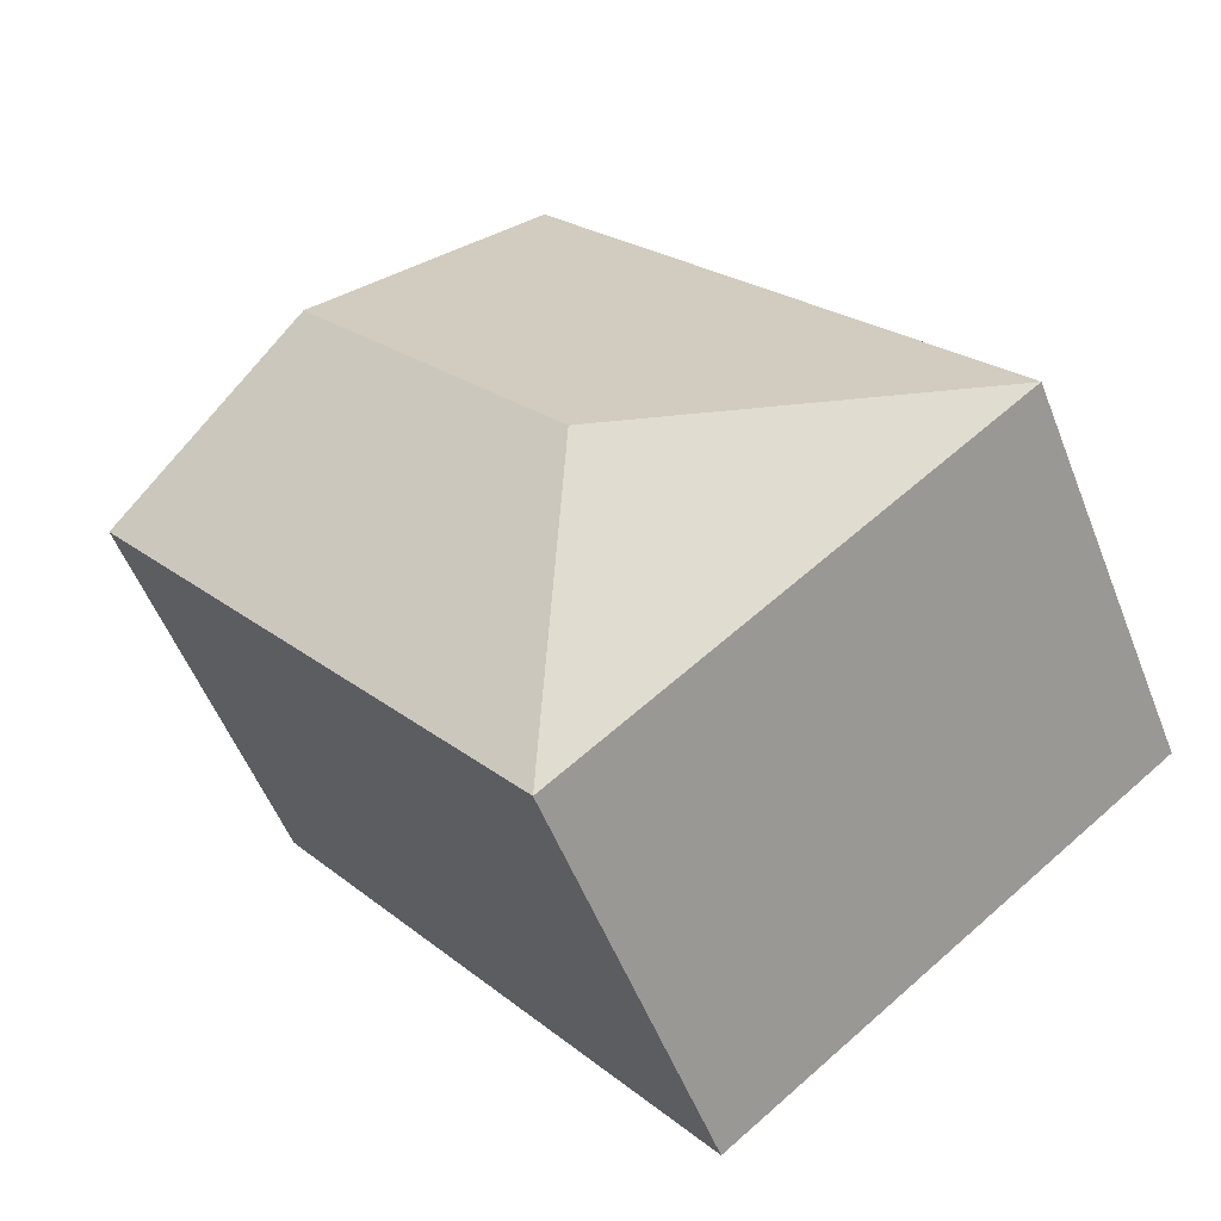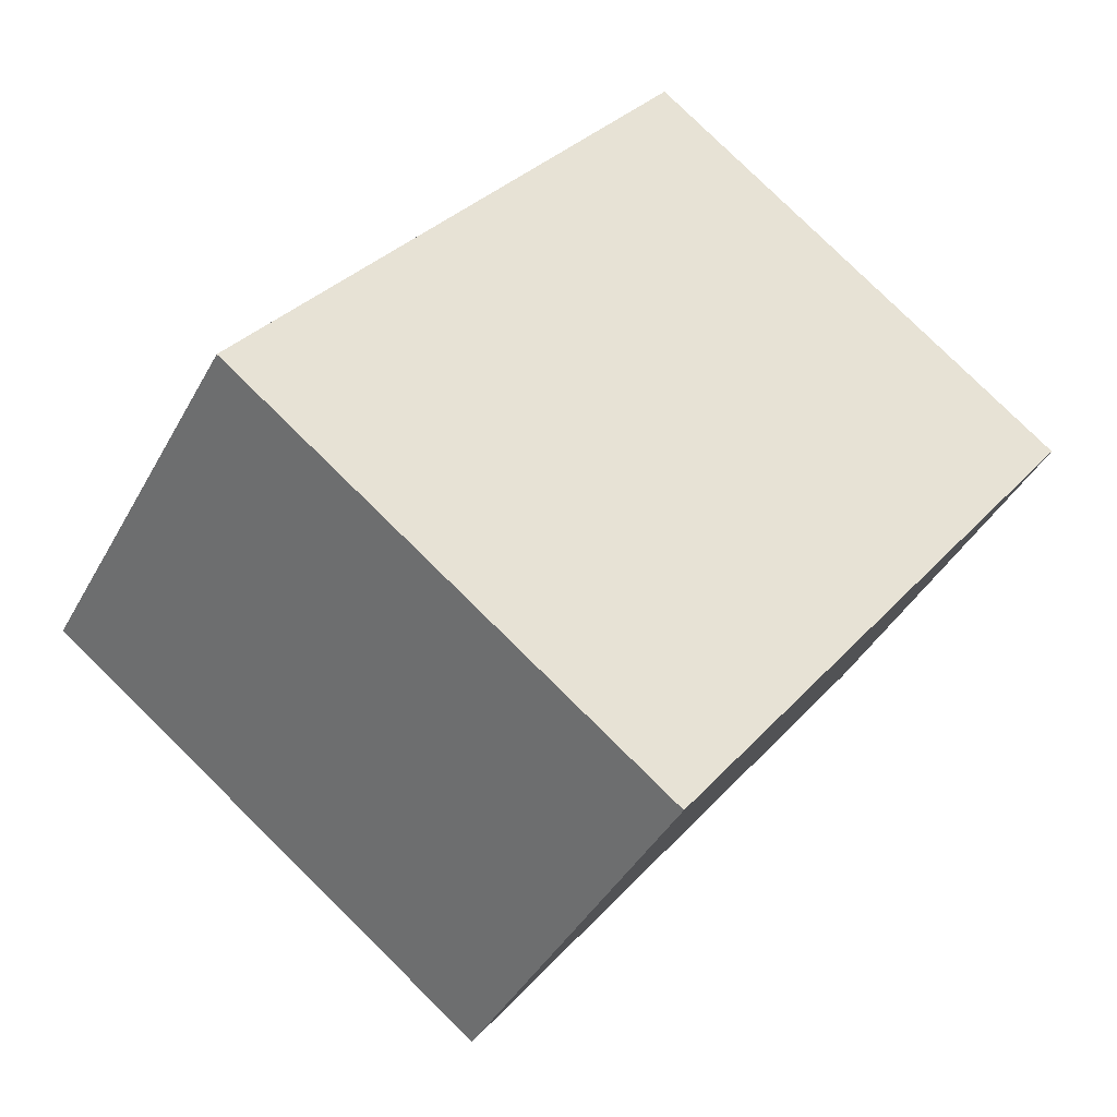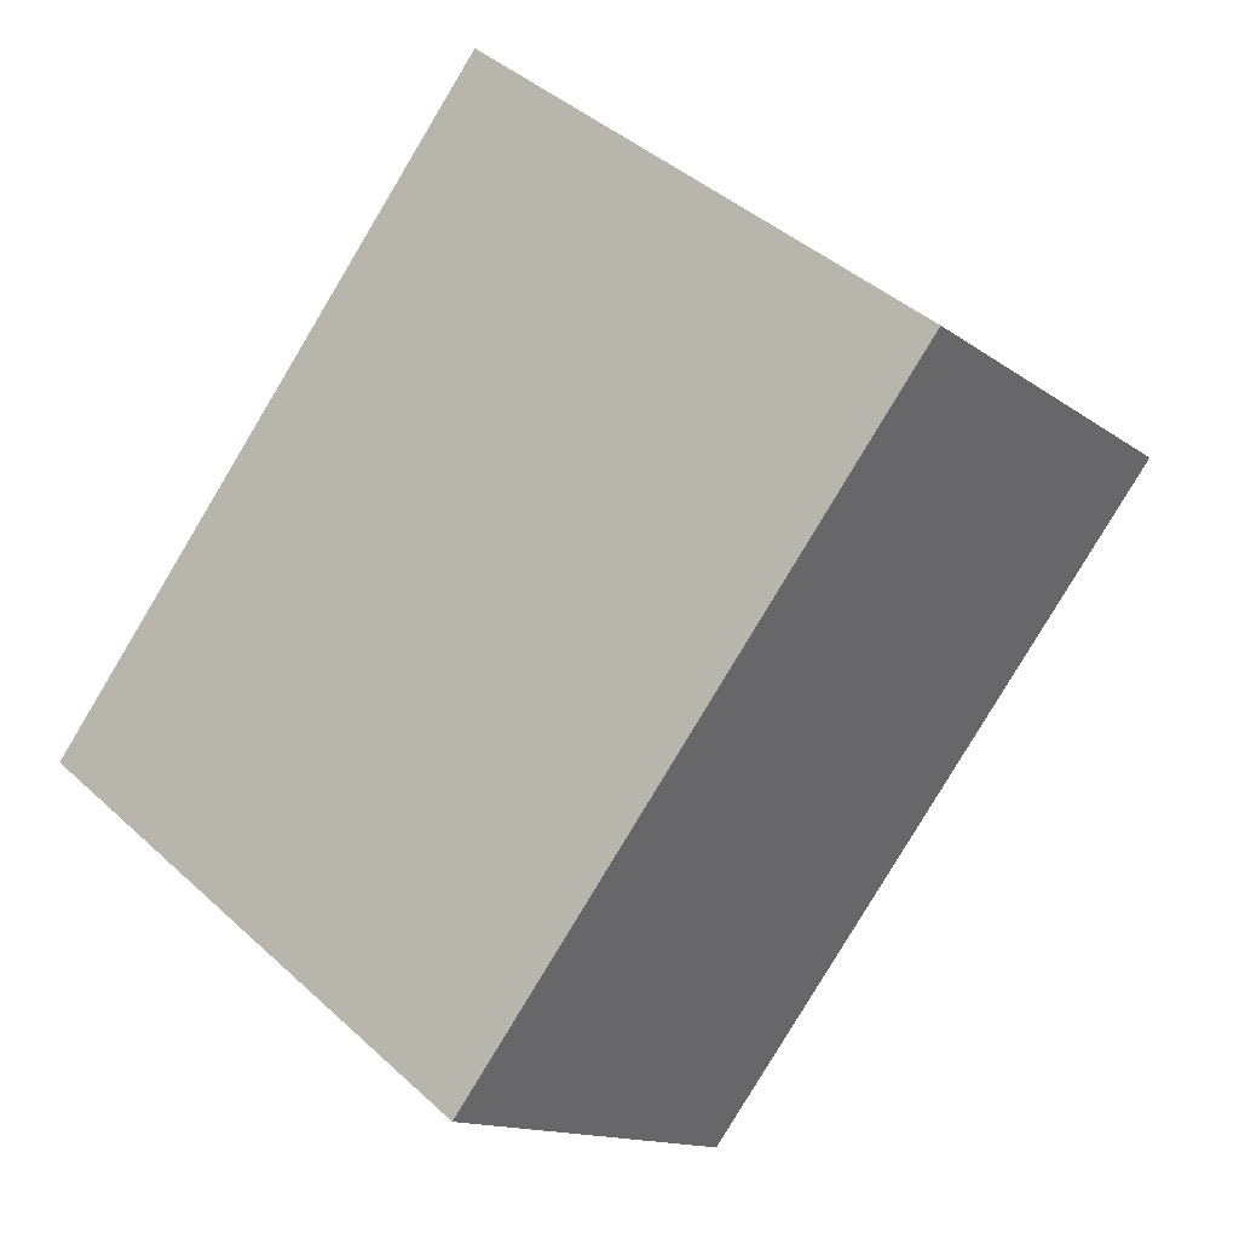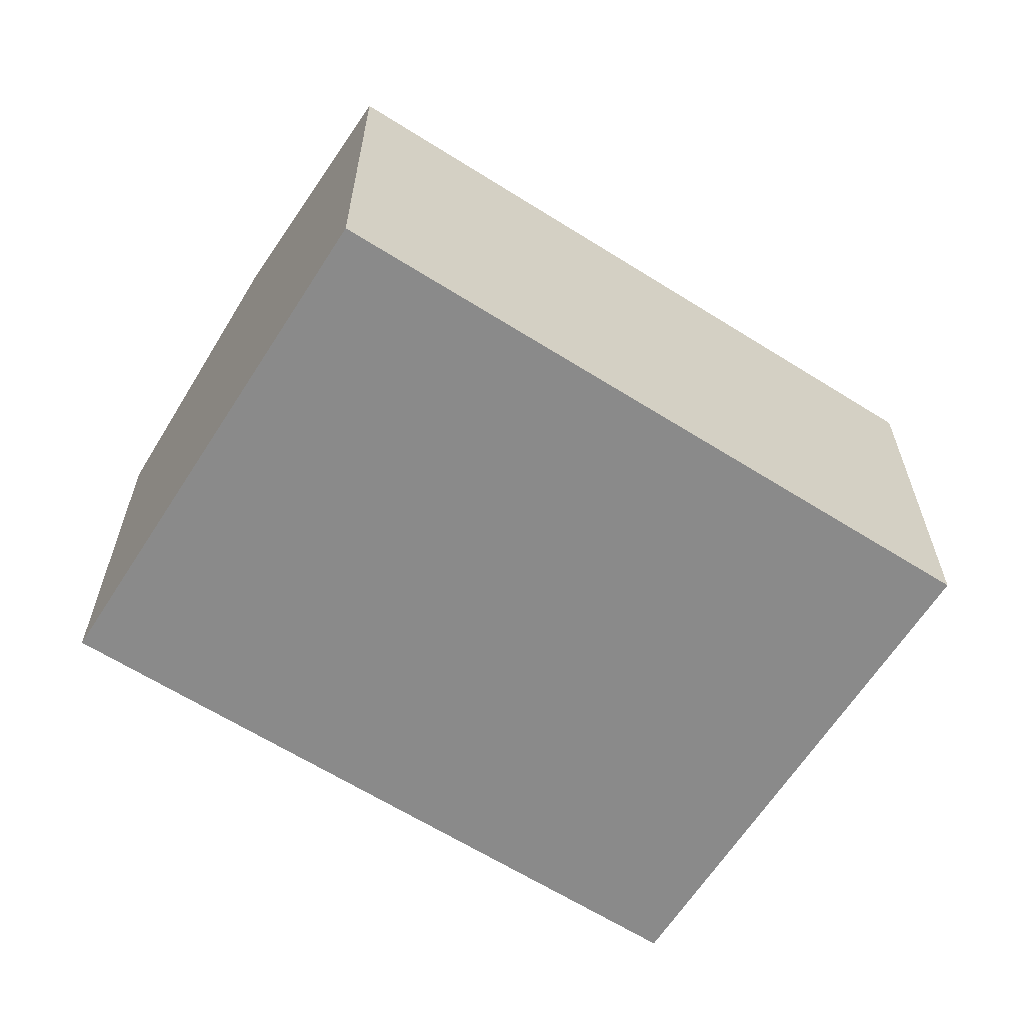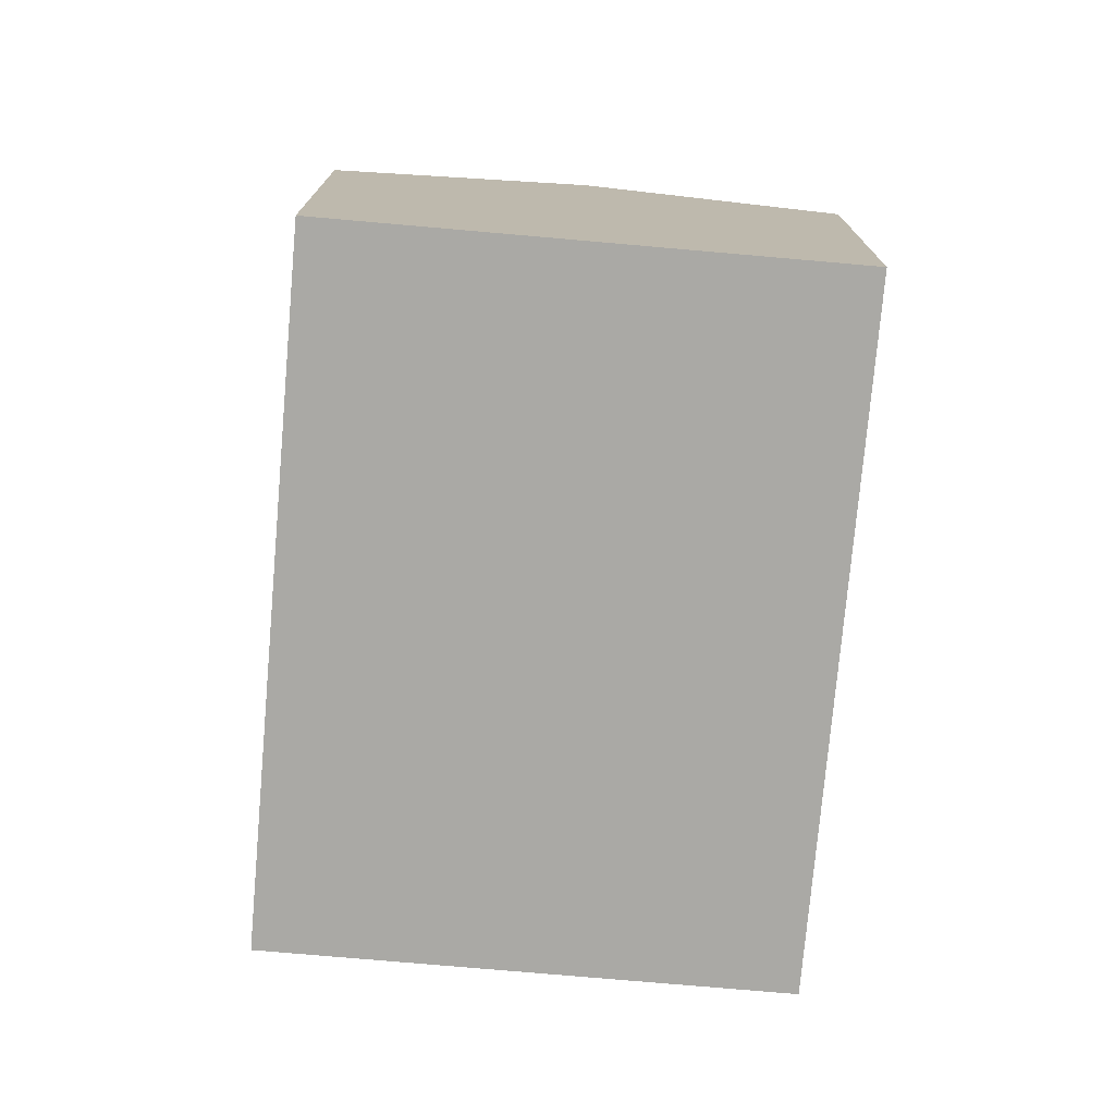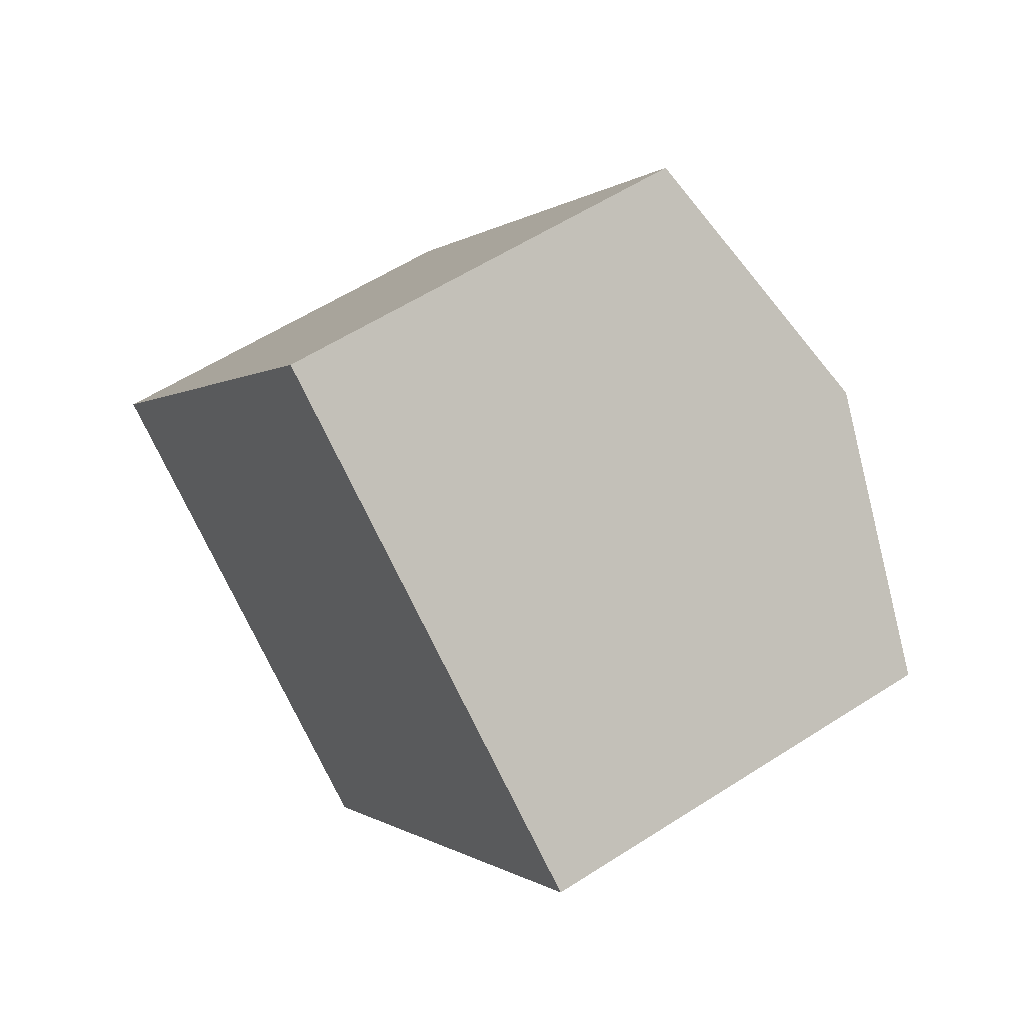
<metadata>
{"format":"obj","ext":"obj","renderer":"f3d","projection":"perspective","resolution":1024,"background":"white","views":[{"elev":-53.9,"azim":-158.8,"up":"+Z"},{"elev":-40.5,"azim":-26.2,"up":"+Z"},{"elev":-13.5,"azim":32.2,"up":"+Z"},{"elev":-63.5,"azim":94.9,"up":"+Y"},{"elev":-75.4,"azim":32.4,"up":"+Y"},{"elev":57.2,"azim":56.1,"up":"+Z"}]}
</metadata>
<code>
v  2.42 2.295 -1.85
v  3.68 2.681 2.305
v  4.89 2.295 1.38
v  2.135 2.681 0.285
v  2.47 2.295 3.23
v  0 2.295 1.405e-16
v  2.47 -1.978e-16 3.23
v  4.89 -8.45e-17 1.38
v  3.68 -1.411e-16 2.305
v  2.42 1.133e-16 -1.85
v  0 0 0
g defaultobject
f 1 2 3
f 2 1 4
f 4 5 2
f 5 4 6
f 4 1 6
f 7 2 5
f 2 7 3
f 3 7 8
f 8 7 9
f 8 1 3
f 1 8 10
f 10 6 1
f 6 10 11
f 11 5 6
f 5 11 7
f 9 10 8
f 10 9 7
f 10 7 11

</code>
